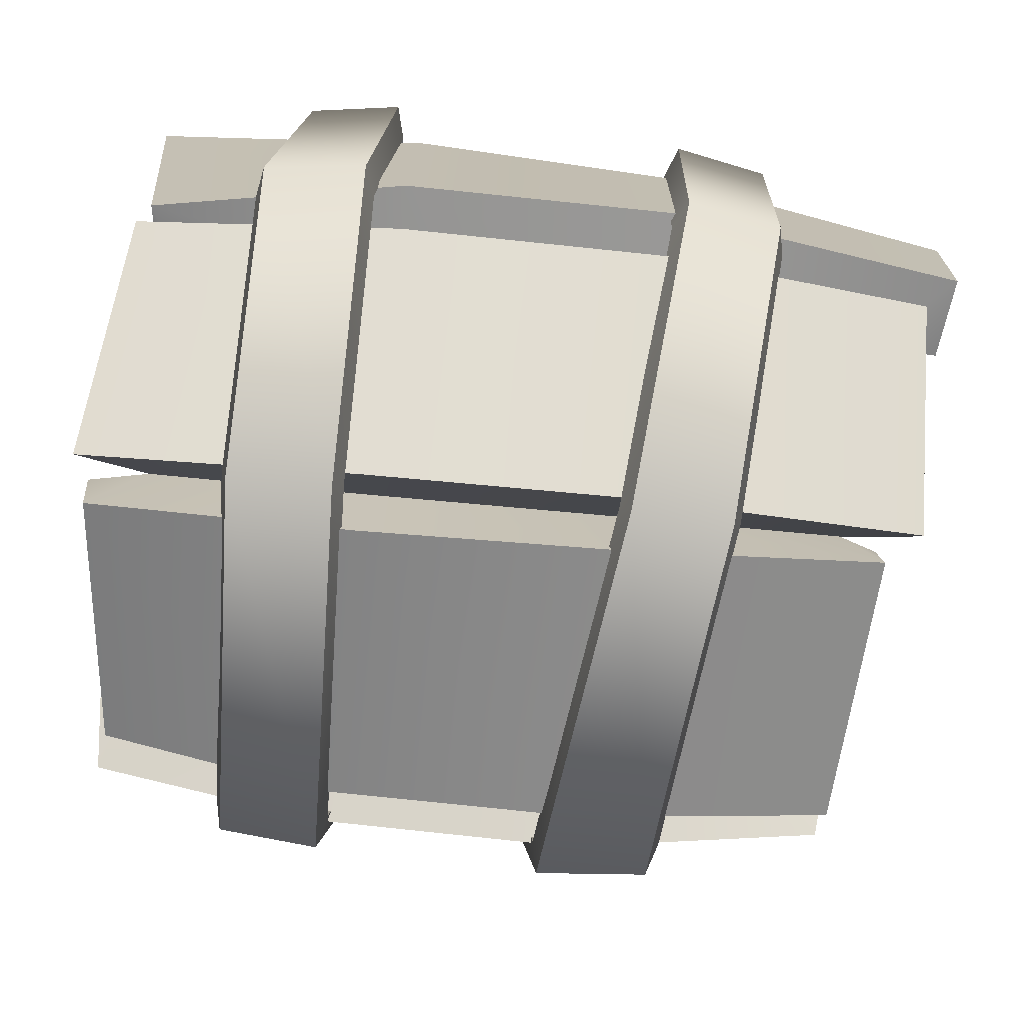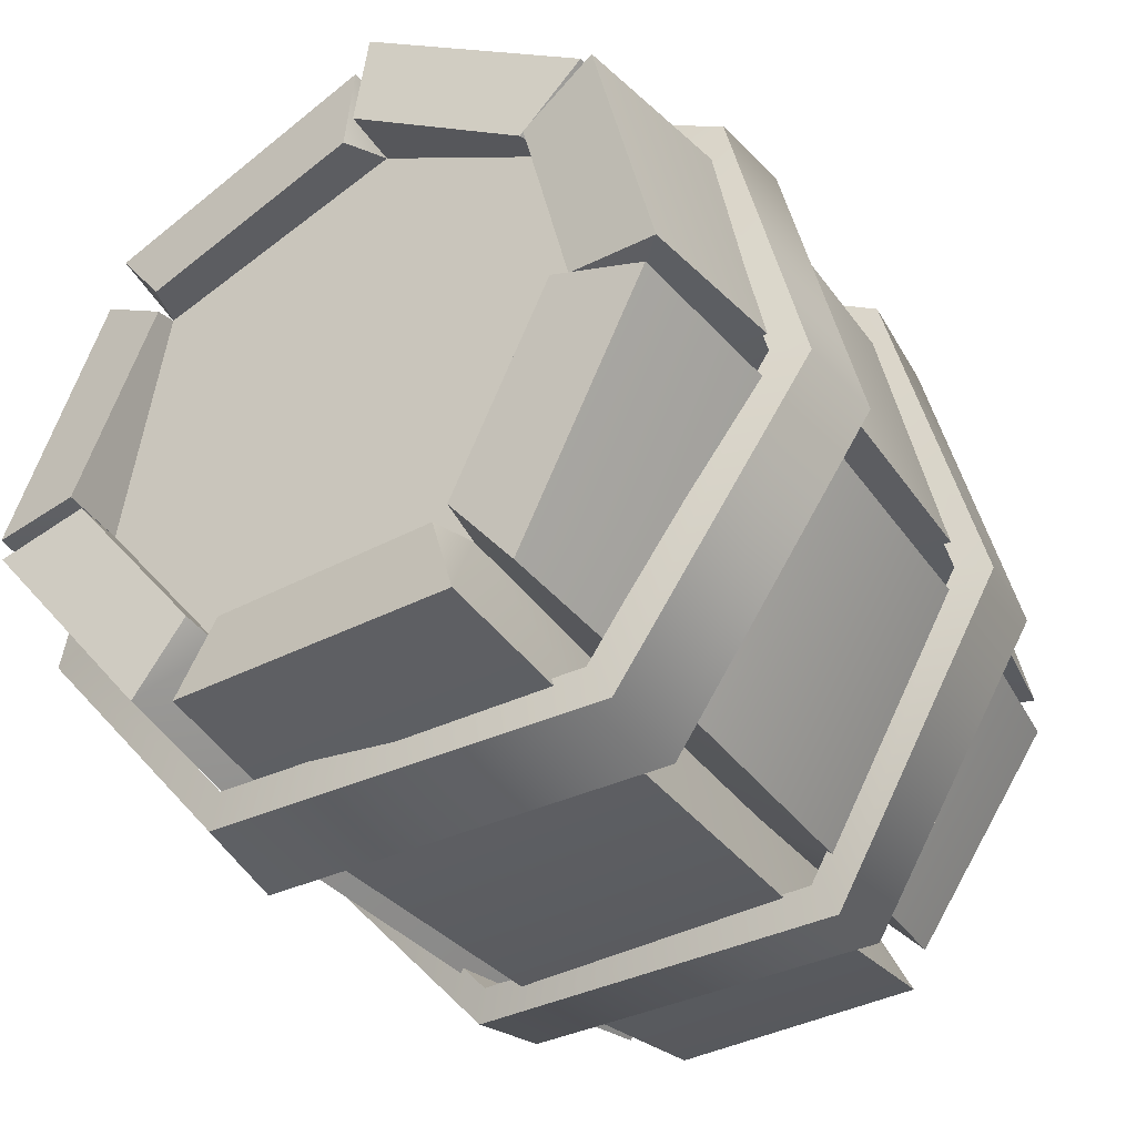
<metadata>
{"format":"obj","ext":"obj","renderer":"f3d","projection":"perspective","resolution":1024,"background":"white","views":[{"elev":-72.1,"azim":173.0,"up":"+Y"},{"elev":-35.0,"azim":123.3,"up":"+Z"}]}
</metadata>
<code>
g barrel02_brown
v 0.9208 0.6837 -0.1224
v 1.032 0.6793 -0.1006
v 1.051 0.9094 -0.1185
v -1.013 0.7848 -0.1295
v -0.9818 0.5614 -0.102
v -0.8656 0.5784 -0.1267
v 1.089 0.1126 0.6055
v 1.099 0.1582 0.8242
v 1.007 0.6952 0.5475
v 1.015 0.5371 0.3854
v -0.9988 0.4443 0.407
v -0.993 0.5967 0.5656
v -0.9011 0.06877 0.8274
v -0.9221 0.02711 0.6155
v 1.045 0.5659 0.3613
v 1.07 0.7654 0.4704
v 1.051 0.9094 -0.1185
v 1.032 0.6793 -0.1006
v -0.9818 0.5614 -0.102
v -1.013 0.7848 -0.1295
v -0.9301 0.6603 0.4843
v -0.9194 0.4636 0.3796
v 1.094 0.6722 -0.1474
v 1.079 0.8992 -0.2087
v 1.002 0.5272 -0.7672
v 1.031 0.3781 -0.587
v -0.9943 0.2727 -0.5758
v -1.006 0.4193 -0.751
v -1.041 0.7726 -0.2056
v -1.022 0.5521 -0.147
v 1.037 0.3455 -0.6237
v 1.076 0.4289 -0.8414
v 1.011 -0.3525 -0.8053
v 0.9823 -0.2698 -0.6001
v -1.026 -0.2742 -0.6433
v -1.039 -0.3161 -0.8531
v -1.099 0.3349 -0.7995
v -1.067 0.2393 -0.5978
v 1.03 -0.3195 -0.607
v 1.034 -0.4527 -0.7826
v 1.091 -0.8497 -0.2885
v 1.073 -0.633 -0.2161
v -0.9784 -0.6113 -0.2536
v -0.9647 -0.8213 -0.325
v -0.9513 -0.4265 -0.8018
v -0.9641 -0.2993 -0.6307
v 1.075 -0.6703 -0.1705
v 1.051 -0.9049 -0.1882
v 0.9776 -0.7138 0.4858
v 1.01 -0.5198 0.3646
v -0.8826 -0.5558 0.3622
v -0.86 -0.7603 0.4615
v -0.8802 -0.8423 -0.2521
v -0.893 -0.6194 -0.2052
v 1.022 -0.5237 0.4205
v 0.9951 -0.6633 0.5992
v 1.045 0.07645 0.8067
v 1.057 0.06181 0.5804
v -0.8922 -0.01339 0.6145
v -0.8637 -0.02979 0.8333
v -0.8531 -0.6898 0.5503
v -0.8787 -0.5349 0.3935
v 0.9251 0.08993 0.6188
v 1.089 0.1126 0.6055
v 1.015 0.5371 0.3854
v 0.9226 0.5618 0.3826
v 0.9226 0.5618 0.3826
v 1.015 0.5371 0.3854
v 1.007 0.6952 0.5475
v 0.3823 0.5837 0.4308
v 0.3848 0.7197 0.6345
v -0.293 0.5472 0.4406
v -0.2896 0.6817 0.6422
v -0.831 0.4711 0.4052
v -0.993 0.5967 0.5656
v -0.9988 0.4443 0.407
v 1.099 0.1582 0.8242
v 1.089 0.1126 0.6055
v 0.9251 0.08993 0.6188
v 0.4015 0.1585 0.9119
v 0.3976 0.07134 0.6863
v -0.2558 0.1276 0.9154
v -0.2621 0.04135 0.6923
v -0.9011 0.06877 0.8274
v -0.7915 0.01461 0.6324
v -0.9221 0.02711 0.6155
v -0.831 0.4711 0.4052
v -0.9988 0.4443 0.407
v -0.9221 0.02711 0.6155
v -0.7915 0.01461 0.6324
v 0.4882 0.5081 0.414
v 0.4998 0.04172 0.6472
v 0.9226 0.5618 0.3826
v 1.045 0.5659 0.3613
v 1.032 0.6793 -0.1006
v 0.9208 0.6837 -0.1224
v 1.07 0.7654 0.4704
v 1.045 0.5659 0.3613
v 0.9226 0.5618 0.3826
v 0.3744 0.8183 0.5097
v 0.3823 0.5837 0.4308
v -0.3046 0.7802 0.5167
v -0.293 0.5472 0.4406
v -0.9301 0.6603 0.4843
v -0.831 0.4711 0.4052
v -0.9194 0.4636 0.3796
v -0.8656 0.5784 -0.1267
v -0.9818 0.5614 -0.102
v -0.9194 0.4636 0.3796
v -0.831 0.4711 0.4052
v 0.4781 0.6177 -0.1296
v 0.4882 0.5081 0.414
v 0.4748 0.3028 -0.6173
v -0.8737 0.2701 -0.6046
v -1.022 0.5521 -0.147
v -0.9943 0.2727 -0.5758
v 0.9208 0.6837 -0.1224
v 1.094 0.6722 -0.1474
v 1.031 0.3781 -0.587
v 0.919 0.3686 -0.6131
v 0.919 0.3686 -0.6131
v 1.031 0.3781 -0.587
v 1.002 0.5272 -0.7672
v 0.3653 0.3694 -0.6683
v 0.3525 0.5649 -0.8316
v -0.3266 0.3296 -0.6644
v -0.3466 0.523 -0.8257
v -0.8737 0.2701 -0.6046
v -1.006 0.4193 -0.751
v -0.9943 0.2727 -0.5758
v 1.079 0.8992 -0.2087
v 1.094 0.6722 -0.1474
v 0.9208 0.6837 -0.1224
v 0.357 0.9409 -0.2427
v 0.3693 0.7128 -0.1336
v -0.3391 0.8958 -0.2428
v -0.3198 0.6701 -0.1352
v -1.041 0.7726 -0.2056
v -0.8656 0.5784 -0.1267
v -1.022 0.5521 -0.147
v 0.919 0.3686 -0.6131
v 1.037 0.3455 -0.6237
v 0.9823 -0.2698 -0.6001
v 0.9215 -0.311 -0.6279
v 0.9215 -0.311 -0.6279
v 0.9823 -0.2698 -0.6001
v 1.011 -0.3525 -0.8053
v 0.3795 -0.3368 -0.6956
v 0.3817 -0.3499 -0.9327
v -0.3003 -0.3275 -0.7068
v -0.3025 -0.3324 -0.942
v -0.8428 -0.2933 -0.6552
v -1.039 -0.3161 -0.8531
v -1.026 -0.2742 -0.6433
v 1.076 0.4289 -0.8414
v 1.037 0.3455 -0.6237
v 0.919 0.3686 -0.6131
v 0.36 0.426 -0.9086
v 0.3653 0.3694 -0.6683
v -0.3379 0.3895 -0.9008
v -0.3266 0.3296 -0.6644
v -1.099 0.3349 -0.7995
v -0.8737 0.2701 -0.6046
v -1.067 0.2393 -0.5978
v -0.8428 -0.2933 -0.6552
v -1.026 -0.2742 -0.6433
v -1.067 0.2393 -0.5978
v -0.8737 0.2701 -0.6046
v 0.4837 -0.2726 -0.6682
v 0.4748 0.3028 -0.6173
v 0.9215 -0.311 -0.6279
v 1.03 -0.3195 -0.607
v 1.073 -0.633 -0.2161
v 0.9273 -0.6595 -0.2008
v 0.9273 -0.6595 -0.2008
v 1.073 -0.633 -0.2161
v 1.091 -0.8497 -0.2885
v 0.3991 -0.7152 -0.2303
v 0.4006 -0.9284 -0.3472
v -0.2638 -0.701 -0.2456
v -0.2601 -0.9119 -0.3613
v -0.7971 -0.6301 -0.2378
v -0.9647 -0.8213 -0.325
v -0.9784 -0.6113 -0.2536
v 1.034 -0.4527 -0.7826
v 1.03 -0.3195 -0.607
v 0.9215 -0.311 -0.6279
v 0.379 -0.5137 -0.8565
v 0.3795 -0.3368 -0.6956
v -0.3001 -0.5025 -0.8661
v -0.3003 -0.3275 -0.7068
v -0.9513 -0.4265 -0.8018
v -0.8428 -0.2933 -0.6552
v -0.9641 -0.2993 -0.6307
v -0.7971 -0.6301 -0.2378
v -0.9784 -0.6113 -0.2536
v -0.9641 -0.2993 -0.6307
v -0.8428 -0.2933 -0.6552
v 0.4994 -0.6167 -0.2409
v 0.4837 -0.2726 -0.6682
v 0.508 -0.5489 0.4048
v -0.7676 -0.5636 0.394
v -0.893 -0.6194 -0.2052
v -0.8826 -0.5558 0.3622
v 0.9273 -0.6595 -0.2008
v 1.075 -0.6703 -0.1705
v 1.01 -0.5198 0.3646
v 0.9285 -0.5452 0.4047
v 0.9285 -0.5452 0.4047
v 1.01 -0.5198 0.3646
v 0.9776 -0.7138 0.4858
v 0.409 -0.6059 0.442
v 0.4161 -0.8447 0.5126
v -0.2421 -0.6119 0.4378
v -0.2287 -0.85 0.5016
v -0.7676 -0.5636 0.394
v -0.86 -0.7603 0.4615
v -0.8826 -0.5558 0.3622
v 1.051 -0.9049 -0.1882
v 1.075 -0.6703 -0.1705
v 0.9273 -0.6595 -0.2008
v 0.3979 -0.966 -0.219
v 0.3991 -0.7152 -0.2303
v -0.2597 -0.9492 -0.2419
v -0.2638 -0.701 -0.2456
v -0.8802 -0.8423 -0.2521
v -0.7971 -0.6301 -0.2378
v -0.893 -0.6194 -0.2052
v 0.9285 -0.5452 0.4047
v 1.022 -0.5237 0.4205
v 1.057 0.06181 0.5804
v 0.9251 0.08993 0.6188
v 0.9251 0.08993 0.6188
v 1.057 0.06181 0.5804
v 1.045 0.07645 0.8067
v 0.3976 0.07134 0.6863
v 0.4095 0.01406 0.9204
v -0.2621 0.04135 0.6923
v -0.2443 -0.0216 0.922
v -0.7915 0.01461 0.6324
v -0.8637 -0.02979 0.8333
v -0.8922 -0.01339 0.6145
v 0.9951 -0.6633 0.5992
v 1.022 -0.5237 0.4205
v 0.9285 -0.5452 0.4047
v 0.4156 -0.7278 0.6481
v 0.409 -0.6059 0.442
v -0.2289 -0.7371 0.6387
v -0.2421 -0.6119 0.4378
v -0.8531 -0.6898 0.5503
v -0.7676 -0.5636 0.394
v -0.8787 -0.5349 0.3935
v -0.7915 0.01461 0.6324
v -0.8922 -0.01339 0.6145
v -0.8787 -0.5349 0.3935
v -0.7676 -0.5636 0.394
v 0.4998 0.04172 0.6472
v 0.508 -0.5489 0.4048
v 0.4998 0.04172 0.6472
v 0.49 0.006781 -0.02805
v 0.4882 0.5081 0.414
v 0.4781 0.6177 -0.1296
v 0.4748 0.3028 -0.6173
v 0.4837 -0.2726 -0.6682
v 0.4837 -0.2726 -0.6682
v 0.49 0.006781 -0.02805
v 0.4994 -0.6167 -0.2409
v 0.508 -0.5489 0.4048
v 0.4998 0.04172 0.6472
v 0.9226 0.5618 0.3826
v 0.924 -0.05761 0.03702
v 0.9251 0.08993 0.6188
v 0.9208 0.6837 -0.1224
v 0.919 0.3686 -0.6131
v 0.9215 -0.311 -0.6279
v 0.9273 -0.6595 -0.2008
v 0.924 -0.05761 0.03702
v 0.9215 -0.311 -0.6279
v 0.9285 -0.5452 0.4047
v 0.9251 0.08993 0.6188
v -0.993 0.5967 0.5656
v -0.2558 0.1276 0.9154
v -0.9011 0.06877 0.8274
v -0.2896 0.6817 0.6422
v 0.4015 0.1585 0.9119
v 0.3848 0.7197 0.6345
v 1.099 0.1582 0.8242
v 1.007 0.6952 0.5475
v -1.013 0.7848 -0.1295
v -0.3046 0.7802 0.5167
v -0.9301 0.6603 0.4843
v -0.3373 0.916 -0.1193
v 0.3744 0.8183 0.5097
v 0.357 0.9608 -0.1136
v 1.07 0.7654 0.4704
v 1.051 0.9094 -0.1185
v -0.3466 0.523 -0.8257
v -1.041 0.7726 -0.2056
v -1.006 0.4193 -0.751
v -0.3391 0.8958 -0.2428
v 0.3525 0.5649 -0.8316
v 0.357 0.9409 -0.2427
v 1.002 0.5272 -0.7672
v 1.079 0.8992 -0.2087
v -1.039 -0.3161 -0.8531
v -0.3379 0.3895 -0.9008
v -1.099 0.3349 -0.7995
v -0.3025 -0.3324 -0.942
v 0.36 0.426 -0.9086
v 0.3817 -0.3499 -0.9327
v 1.076 0.4289 -0.8414
v 1.011 -0.3525 -0.8053
v -0.9647 -0.8213 -0.325
v -0.3001 -0.5025 -0.8661
v -0.9513 -0.4265 -0.8018
v -0.2601 -0.9119 -0.3613
v 0.379 -0.5137 -0.8565
v 0.4006 -0.9284 -0.3472
v 1.034 -0.4527 -0.7826
v 1.091 -0.8497 -0.2885
v -0.86 -0.7603 0.4615
v -0.2597 -0.9492 -0.2419
v -0.8802 -0.8423 -0.2521
v -0.2287 -0.85 0.5016
v 0.3979 -0.966 -0.219
v 0.4161 -0.8447 0.5126
v 1.051 -0.9049 -0.1882
v 0.9776 -0.7138 0.4858
v -0.8637 -0.02979 0.8333
v -0.2289 -0.7371 0.6387
v -0.8531 -0.6898 0.5503
v -0.2443 -0.0216 0.922
v 0.4156 -0.7278 0.6481
v 0.4095 0.01406 0.9204
v 0.9951 -0.6633 0.5992
v 1.045 0.07645 0.8067
v -0.8656 0.5784 -0.1267
v -0.3373 0.916 -0.1193
v -1.013 0.7848 -0.1295
v -0.3198 0.6701 -0.1352
v 0.357 0.9608 -0.1136
v 0.3693 0.7128 -0.1336
v 1.051 0.9094 -0.1185
v 0.9208 0.6837 -0.1224
v -0.1441 0.08665 1.001
v -0.4339 0.07801 0.9718
v -0.4994 0.7709 0.6065
v -0.2128 0.8048 0.6223
v -0.5723 0.9687 -0.1948
v -0.3048 1.009 -0.2078
v -0.6011 0.4926 -0.9279
v -0.3573 0.5153 -0.9661
v -0.5523 -0.4565 -0.9625
v -0.3171 -0.4677 -1.001
v -0.3171 -0.4677 -1.001
v -0.5523 -0.4565 -0.9625
v -0.4826 -0.9993 -0.3493
v -0.2351 -1.03 -0.3655
v -0.4134 -0.8736 0.6281
v -0.1398 -0.8991 0.6445
v -0.4339 0.07801 0.9718
v -0.1441 0.08665 1.001
v 0.3616 0.8374 0.6072
v 0.6041 0.1239 0.98
v 0.3702 0.1164 0.9934
v 0.5911 0.8249 0.604
v 0.3893 1.051 -0.2057
v 0.6205 1.034 -0.1866
v 0.4453 0.5619 -0.9796
v 0.6847 0.5585 -0.9397
v 0.4822 -0.4929 -0.9971
v 0.731 -0.4664 -0.9579
v 0.4623 -1.051 -0.3467
v 0.731 -0.4664 -0.9579
v 0.4822 -0.4929 -0.9971
v 0.7125 -1.011 -0.3254
v 0.414 -0.8933 0.6442
v 0.6576 -0.8582 0.6414
v 0.3702 0.1164 0.9934
v 0.6041 0.1239 0.98
v -0.1293 0.08475 0.9125
v -0.1441 0.08665 1.001
v -0.2128 0.8048 0.6223
v -0.1912 0.7328 0.5689
v -0.3048 1.009 -0.2078
v -0.275 0.9209 -0.1904
v -0.3573 0.5153 -0.9661
v -0.3231 0.4648 -0.8911
v -0.3171 -0.4677 -1.001
v -0.287 -0.4331 -0.924
v -0.287 -0.4331 -0.924
v -0.3171 -0.4677 -1.001
v -0.2351 -1.03 -0.3655
v -0.2138 -0.9423 -0.3491
v -0.1398 -0.8991 0.6445
v -0.1251 -0.8265 0.5924
v -0.1441 0.08665 1.001
v -0.1293 0.08475 0.9125
v -0.5232 0.6961 0.5535
v -0.4339 0.07801 0.9718
v -0.4634 0.07483 0.8829
v -0.4994 0.7709 0.6065
v -0.5906 0.8777 -0.1753
v -0.5723 0.9687 -0.1948
v -0.6169 0.4399 -0.8489
v -0.6011 0.4926 -0.9279
v -0.5719 -0.4215 -0.8815
v -0.5523 -0.4565 -0.9625
v -0.4634 0.07483 0.8829
v -0.4339 0.07801 0.9718
v -0.4134 -0.8736 0.6281
v -0.4435 -0.7997 0.5761
v -0.4826 -0.9993 -0.3493
v -0.5086 -0.9104 -0.3302
v -0.5523 -0.4565 -0.9625
v -0.5719 -0.4215 -0.8815
v 0.3447 0.7645 0.5521
v 0.3702 0.1164 0.9934
v 0.3532 0.1124 0.9039
v 0.3616 0.8374 0.6072
v 0.3692 0.9607 -0.1886
v 0.3893 1.051 -0.2057
v 0.4207 0.5105 -0.9019
v 0.4453 0.5619 -0.9796
v 0.4554 -0.4586 -0.9192
v 0.4822 -0.4929 -0.9971
v 0.3532 0.1124 0.9039
v 0.3702 0.1164 0.9934
v 0.414 -0.8933 0.6442
v 0.3938 -0.8227 0.5884
v 0.4623 -1.051 -0.3467
v 0.438 -0.9632 -0.331
v 0.4822 -0.4929 -0.9971
v 0.4554 -0.4586 -0.9192
v 0.6296 0.1215 0.8913
v 0.6041 0.1239 0.98
v 0.5911 0.8249 0.604
v 0.6185 0.7525 0.5501
v 0.6205 1.034 -0.1866
v 0.6456 0.9434 -0.1668
v 0.6847 0.5585 -0.9397
v 0.7044 0.508 -0.8577
v 0.731 -0.4664 -0.9579
v 0.7463 -0.4296 -0.8756
v 0.7463 -0.4296 -0.8756
v 0.731 -0.4664 -0.9579
v 0.7125 -1.011 -0.3254
v 0.729 -0.919 -0.3064
v 0.6576 -0.8582 0.6414
v 0.6782 -0.7842 0.5866
v 0.6041 0.1239 0.98
v 0.6296 0.1215 0.8913
v -0.2138 -0.9423 -0.3491
v -0.5086 -0.9104 -0.3302
v -0.5719 -0.4215 -0.8815
v -0.287 -0.4331 -0.924
v -0.287 -0.4331 -0.924
v -0.5719 -0.4215 -0.8815
v -0.6169 0.4399 -0.8489
v -0.3231 0.4648 -0.8911
v -0.3231 0.4648 -0.8911
v -0.6169 0.4399 -0.8489
v -0.5906 0.8777 -0.1753
v -0.275 0.9209 -0.1904
v -0.275 0.9209 -0.1904
v -0.5906 0.8777 -0.1753
v -0.5232 0.6961 0.5535
v -0.1912 0.7328 0.5689
v -0.1912 0.7328 0.5689
v -0.5232 0.6961 0.5535
v -0.4634 0.07483 0.8829
v -0.1293 0.08475 0.9125
v -0.1293 0.08475 0.9125
v -0.4634 0.07483 0.8829
v -0.4435 -0.7997 0.5761
v -0.1251 -0.8265 0.5924
v -0.1251 -0.8265 0.5924
v -0.4435 -0.7997 0.5761
v -0.5086 -0.9104 -0.3302
v -0.2138 -0.9423 -0.3491
v 0.4554 -0.4586 -0.9192
v 0.7463 -0.4296 -0.8756
v 0.729 -0.919 -0.3064
v 0.438 -0.9632 -0.331
v 0.438 -0.9632 -0.331
v 0.729 -0.919 -0.3064
v 0.6782 -0.7842 0.5866
v 0.3938 -0.8227 0.5884
v 0.3938 -0.8227 0.5884
v 0.6782 -0.7842 0.5866
v 0.6296 0.1215 0.8913
v 0.3532 0.1124 0.9039
v 0.3532 0.1124 0.9039
v 0.6296 0.1215 0.8913
v 0.6185 0.7525 0.5501
v 0.3447 0.7645 0.5521
v 0.3447 0.7645 0.5521
v 0.6185 0.7525 0.5501
v 0.6456 0.9434 -0.1668
v 0.3692 0.9607 -0.1886
v 0.3692 0.9607 -0.1886
v 0.6456 0.9434 -0.1668
v 0.7044 0.508 -0.8577
v 0.4207 0.5105 -0.9019
v 0.4207 0.5105 -0.9019
v 0.7044 0.508 -0.8577
v 0.7463 -0.4296 -0.8756
v 0.4554 -0.4586 -0.9192
g barrel02_brown_0
f 3 2 1
f 6 5 4
f 9 8 7
f 10 9 7
f 13 12 11
f 14 13 11
f 17 16 15
f 18 17 15
f 21 20 19
f 22 21 19
f 25 24 23
f 26 25 23
f 29 28 27
f 30 29 27
f 33 32 31
f 34 33 31
f 37 36 35
f 38 37 35
f 41 40 39
f 42 41 39
f 45 44 43
f 46 45 43
f 49 48 47
f 50 49 47
f 53 52 51
f 54 53 51
f 57 56 55
f 58 57 55
f 61 60 59
f 62 61 59
f 65 64 63
f 66 65 63
f 69 68 67
f 67 70 69
f 70 71 69
f 71 70 72
f 73 71 72
f 73 72 74
f 75 73 74
f 74 76 75
f 79 78 77
f 77 80 79
f 80 81 79
f 80 82 81
f 82 83 81
f 83 82 84
f 85 83 84
f 84 86 85
f 89 88 87
f 90 89 87
f 87 91 90
f 91 92 90
f 95 94 93
f 96 95 93
f 99 98 97
f 97 100 99
f 100 101 99
f 100 102 101
f 102 103 101
f 103 102 104
f 105 103 104
f 104 106 105
f 109 108 107
f 110 109 107
f 107 111 110
f 111 112 110
f 113 111 107
f 114 113 107
f 107 115 114
f 115 116 114
f 119 118 117
f 120 119 117
f 123 122 121
f 121 124 123
f 124 125 123
f 125 124 126
f 127 125 126
f 127 126 128
f 129 127 128
f 128 130 129
f 133 132 131
f 131 134 133
f 134 135 133
f 134 136 135
f 136 137 135
f 137 136 138
f 139 137 138
f 138 140 139
f 143 142 141
f 144 143 141
f 147 146 145
f 145 148 147
f 148 149 147
f 149 148 150
f 151 149 150
f 151 150 152
f 153 151 152
f 152 154 153
f 157 156 155
f 155 158 157
f 158 159 157
f 158 160 159
f 160 161 159
f 161 160 162
f 163 161 162
f 162 164 163
f 167 166 165
f 168 167 165
f 165 169 168
f 169 170 168
f 173 172 171
f 174 173 171
f 177 176 175
f 175 178 177
f 178 179 177
f 179 178 180
f 181 179 180
f 181 180 182
f 183 181 182
f 182 184 183
f 187 186 185
f 185 188 187
f 188 189 187
f 188 190 189
f 190 191 189
f 191 190 192
f 193 191 192
f 192 194 193
f 197 196 195
f 198 197 195
f 195 199 198
f 199 200 198
f 201 199 195
f 202 201 195
f 195 203 202
f 203 204 202
f 207 206 205
f 208 207 205
f 211 210 209
f 209 212 211
f 212 213 211
f 213 212 214
f 215 213 214
f 215 214 216
f 217 215 216
f 216 218 217
f 221 220 219
f 219 222 221
f 222 223 221
f 222 224 223
f 224 225 223
f 225 224 226
f 227 225 226
f 226 228 227
f 231 230 229
f 232 231 229
f 235 234 233
f 233 236 235
f 236 237 235
f 237 236 238
f 239 237 238
f 239 238 240
f 241 239 240
f 240 242 241
f 245 244 243
f 243 246 245
f 246 247 245
f 246 248 247
f 248 249 247
f 249 248 250
f 251 249 250
f 250 252 251
f 255 254 253
f 256 255 253
f 253 257 256
f 257 258 256
f 261 260 259
f 262 260 261
f 263 260 262
f 264 260 263
f 267 266 265
f 268 266 267
f 269 266 268
f 272 271 270
f 270 271 273
f 273 271 274
f 274 271 275
f 278 277 276
f 276 277 279
f 279 277 280
f 283 282 281
f 282 284 281
f 282 285 284
f 285 286 284
f 286 285 287
f 288 286 287
f 291 290 289
f 290 292 289
f 290 293 292
f 293 294 292
f 294 293 295
f 296 294 295
f 299 298 297
f 298 300 297
f 297 300 301
f 300 302 301
f 303 301 302
f 304 303 302
f 307 306 305
f 306 308 305
f 306 309 308
f 309 310 308
f 310 309 311
f 312 310 311
f 315 314 313
f 314 316 313
f 314 317 316
f 317 318 316
f 318 317 319
f 320 318 319
f 323 322 321
f 322 324 321
f 322 325 324
f 325 326 324
f 326 325 327
f 328 326 327
f 331 330 329
f 330 332 329
f 330 333 332
f 333 334 332
f 334 333 335
f 336 334 335
f 339 338 337
f 338 340 337
f 338 341 340
f 341 342 340
f 342 341 343
f 344 342 343
f 347 346 345
f 348 347 345
f 349 347 348
f 350 349 348
f 351 349 350
f 352 351 350
f 353 351 352
f 354 353 352
f 357 356 355
f 358 357 355
f 359 357 358
f 360 359 358
f 361 359 360
f 362 361 360
f 365 364 363
f 364 366 363
f 363 366 367
f 366 368 367
f 367 368 369
f 368 370 369
f 369 370 371
f 370 372 371
f 375 374 373
f 374 376 373
f 373 376 377
f 376 378 377
f 377 378 379
f 378 380 379
f 383 382 381
f 384 383 381
f 385 383 384
f 386 385 384
f 387 385 386
f 388 387 386
f 389 387 388
f 390 389 388
f 393 392 391
f 394 393 391
f 395 393 394
f 396 395 394
f 397 395 396
f 398 397 396
f 401 400 399
f 400 402 399
f 399 402 403
f 402 404 403
f 403 404 405
f 404 406 405
f 405 406 407
f 406 408 407
f 411 410 409
f 412 411 409
f 413 411 412
f 414 413 412
f 415 413 414
f 416 415 414
f 419 418 417
f 418 420 417
f 417 420 421
f 420 422 421
f 421 422 423
f 422 424 423
f 423 424 425
f 424 426 425
f 429 428 427
f 430 429 427
f 431 429 430
f 432 431 430
f 433 431 432
f 434 433 432
f 437 436 435
f 438 437 435
f 439 437 438
f 440 439 438
f 441 439 440
f 442 441 440
f 443 441 442
f 444 443 442
f 447 446 445
f 448 447 445
f 449 447 448
f 450 449 448
f 451 449 450
f 452 451 450
f 455 454 453
f 456 455 453
f 459 458 457
f 460 459 457
f 463 462 461
f 464 463 461
f 467 466 465
f 468 467 465
f 471 470 469
f 472 471 469
f 475 474 473
f 476 475 473
f 479 478 477
f 480 479 477
f 483 482 481
f 484 483 481
f 487 486 485
f 488 487 485
f 491 490 489
f 492 491 489
f 495 494 493
f 496 495 493
f 499 498 497
f 500 499 497
f 503 502 501
f 504 503 501
f 507 506 505
f 508 507 505

</code>
